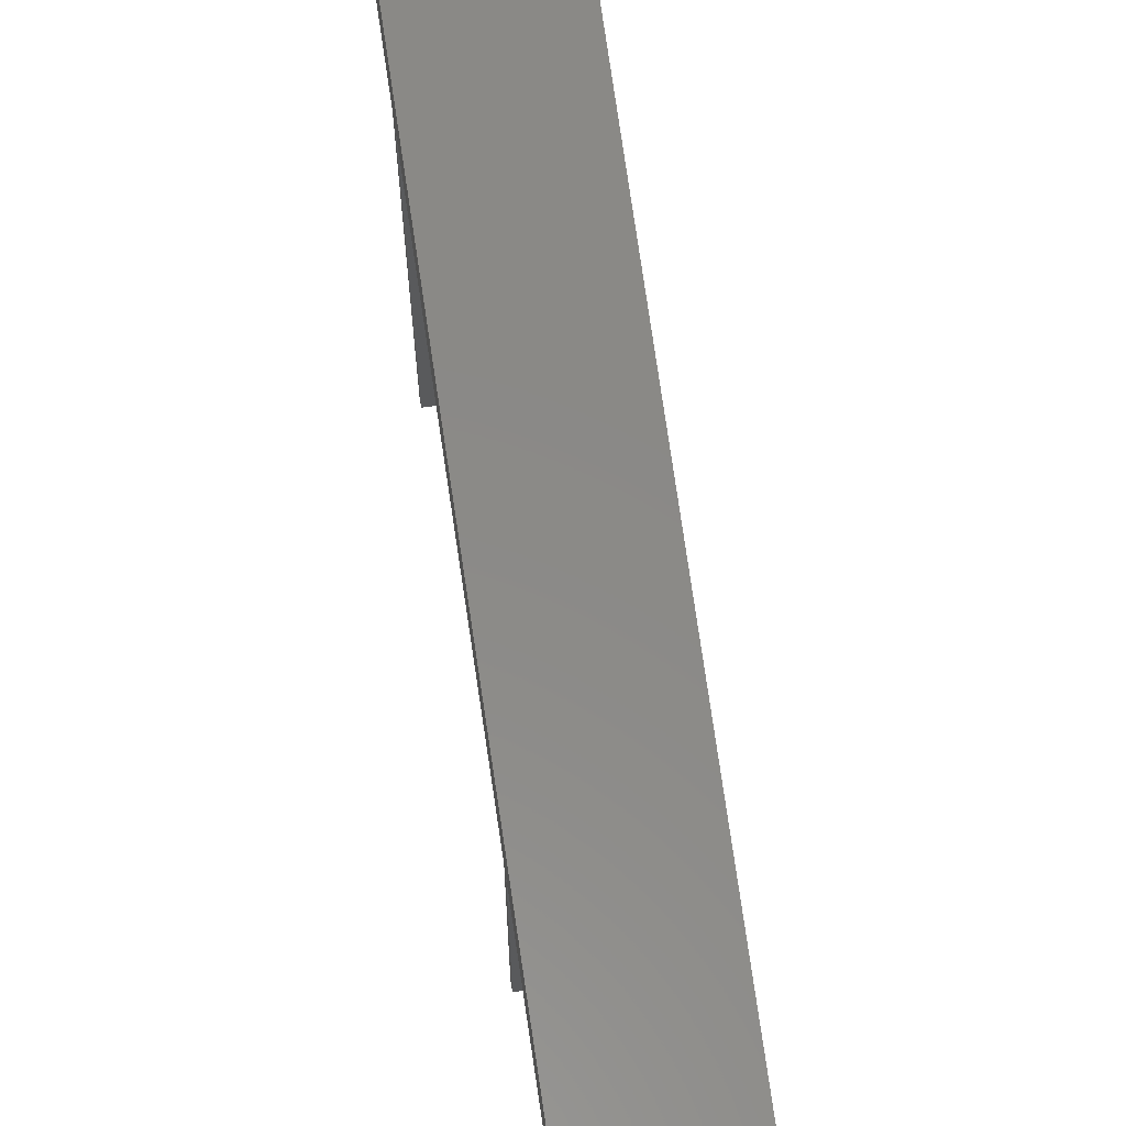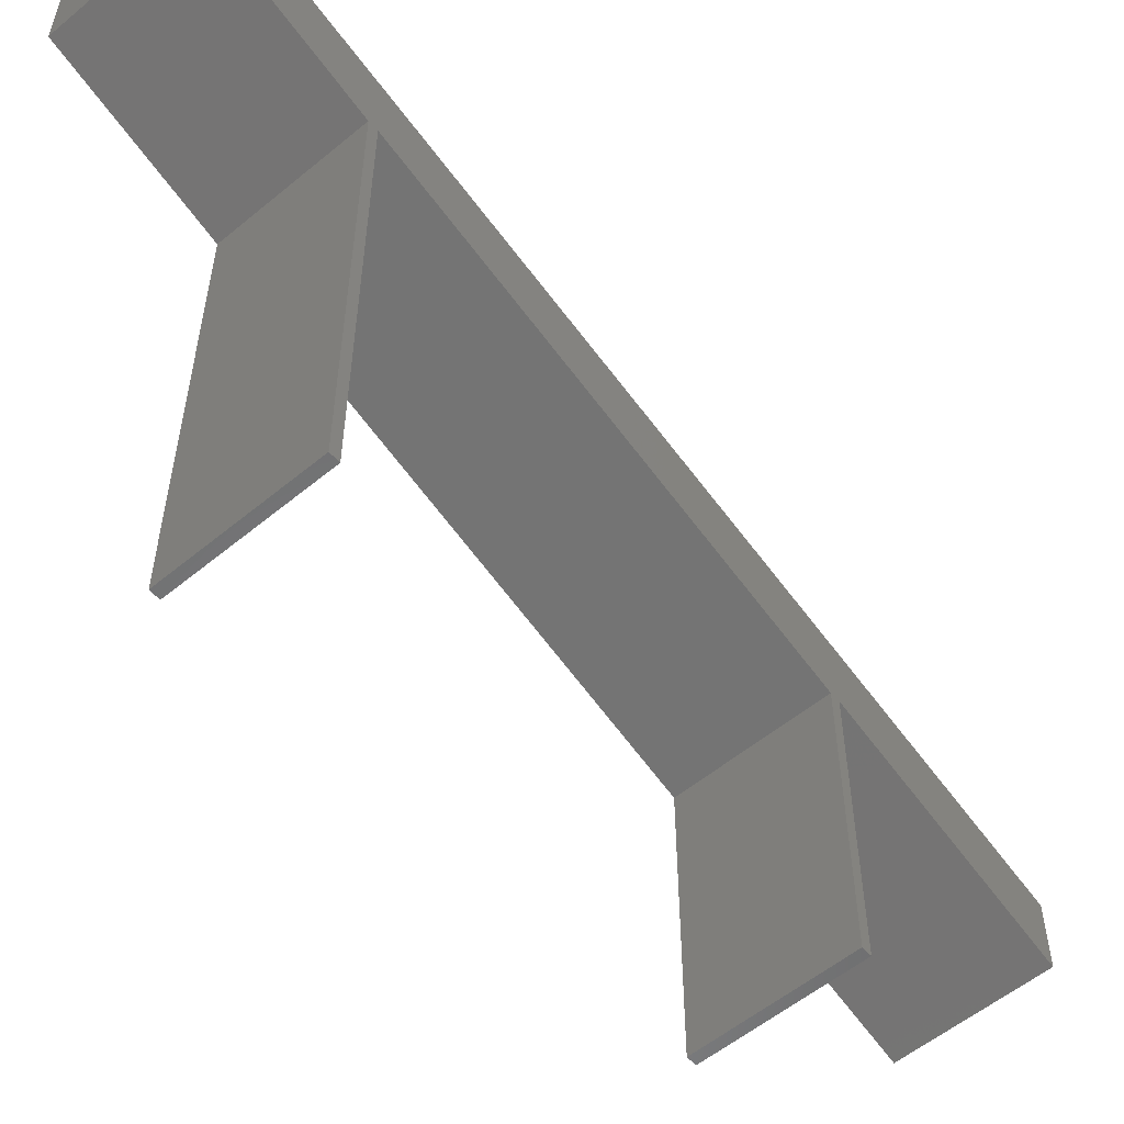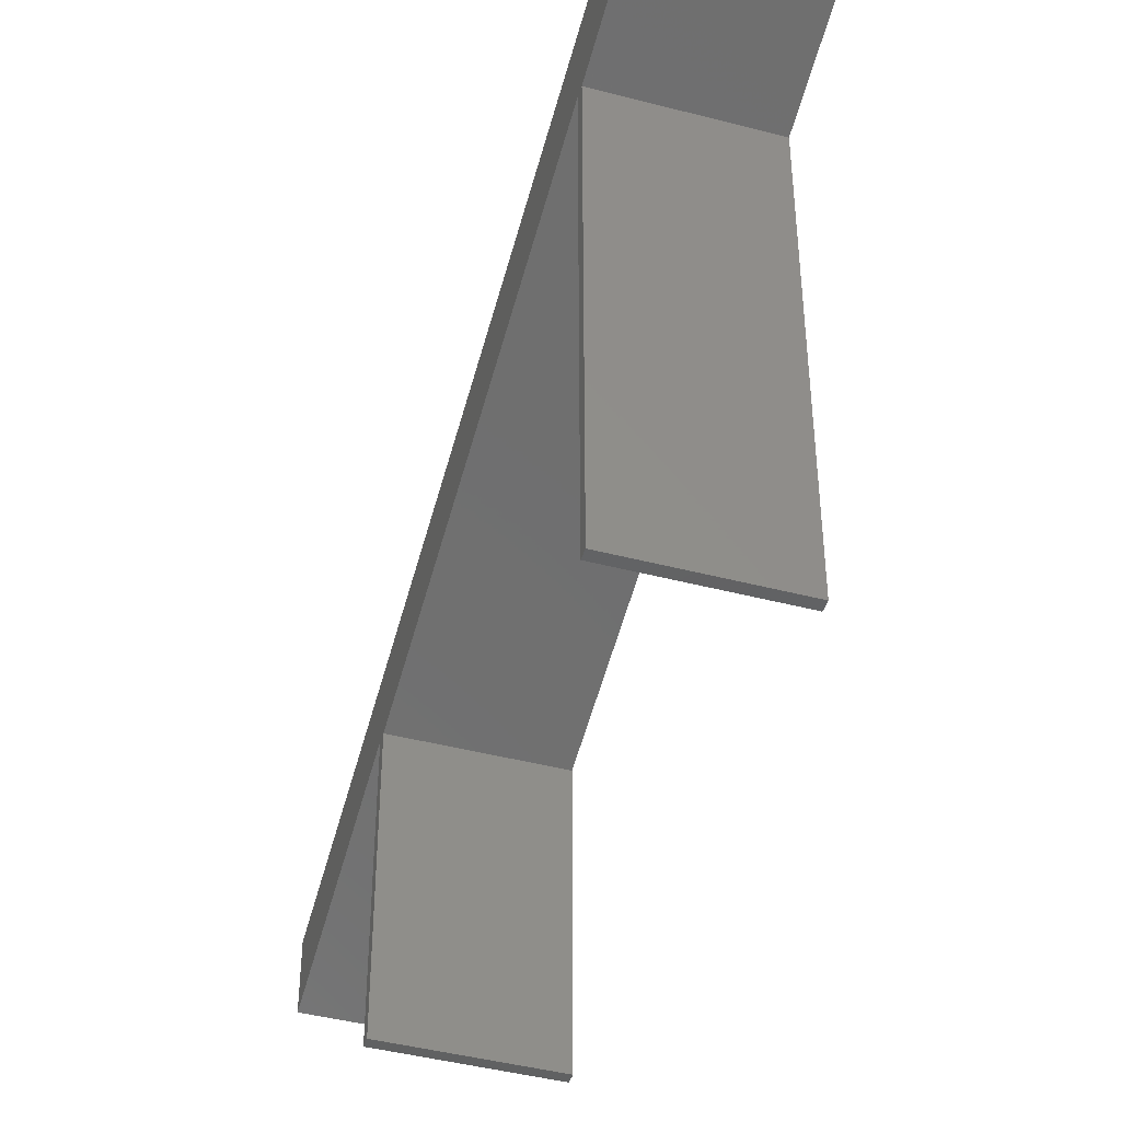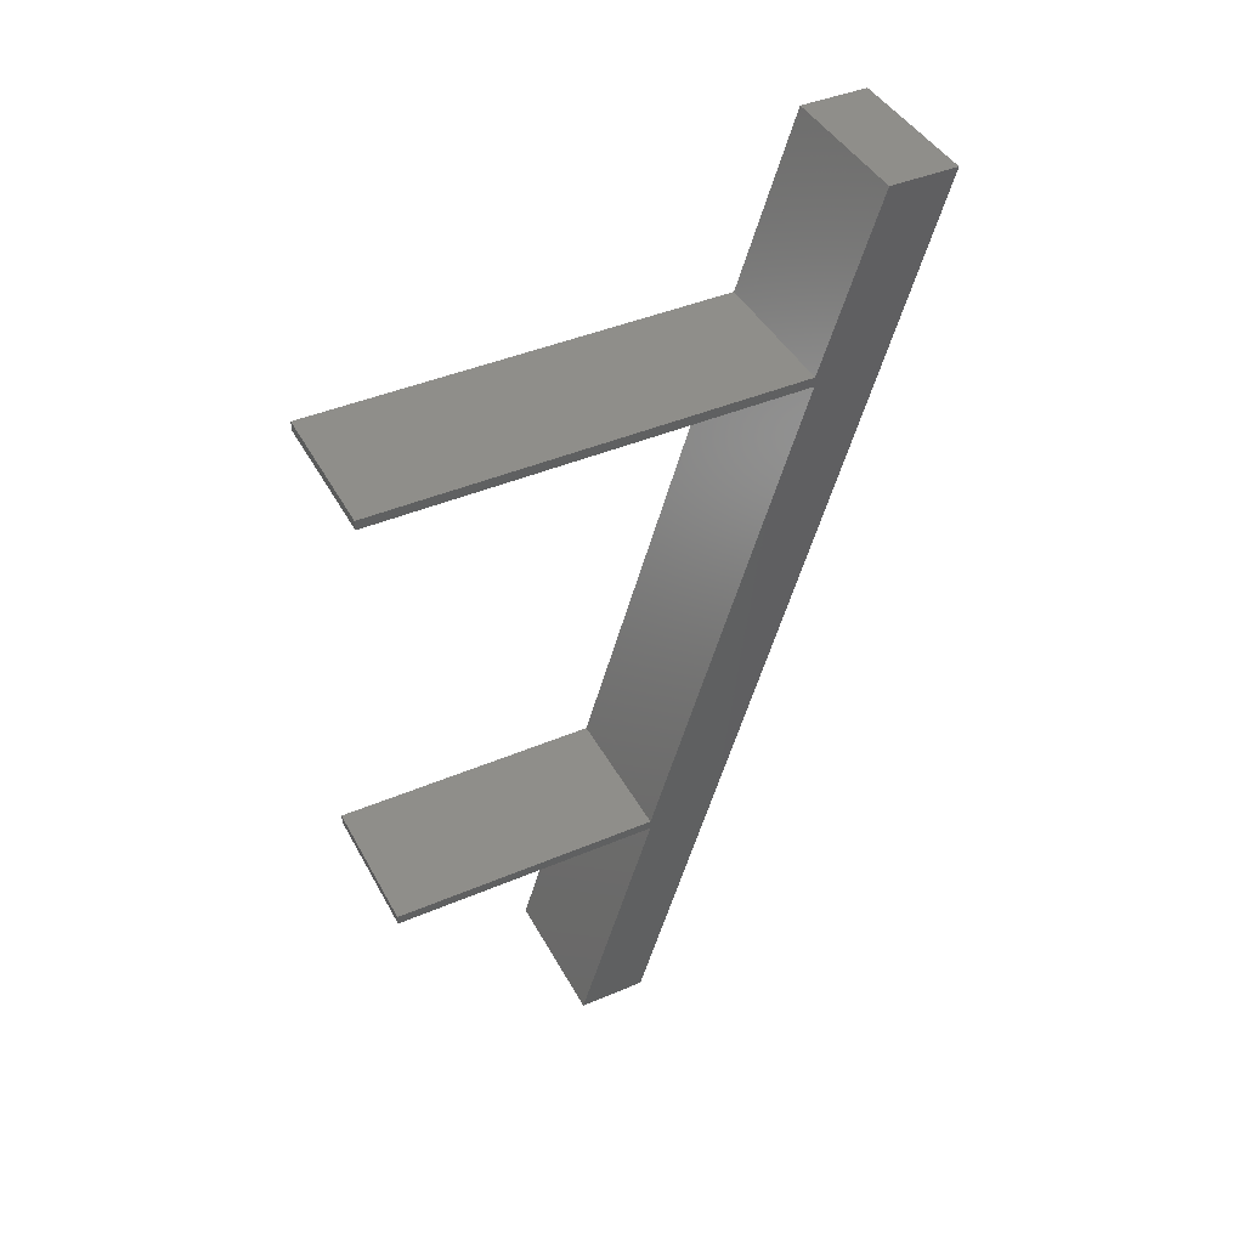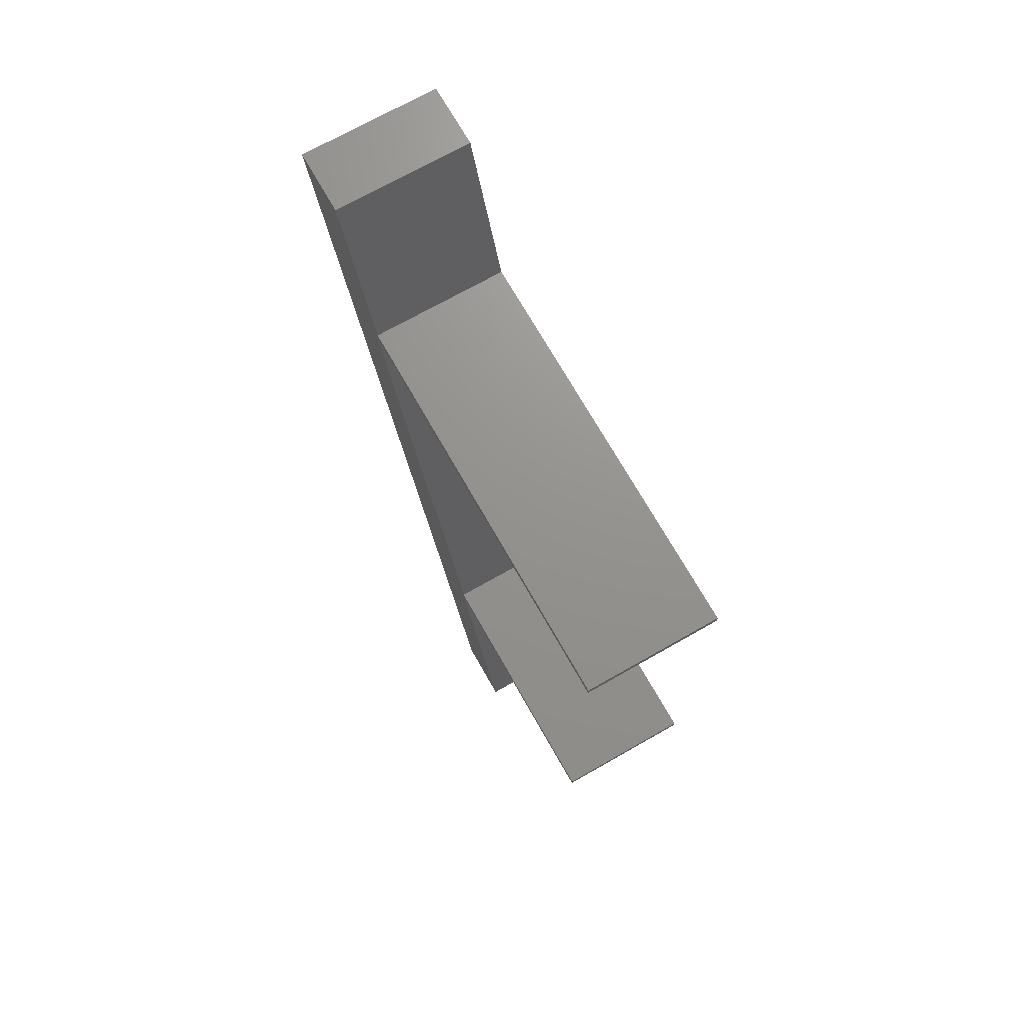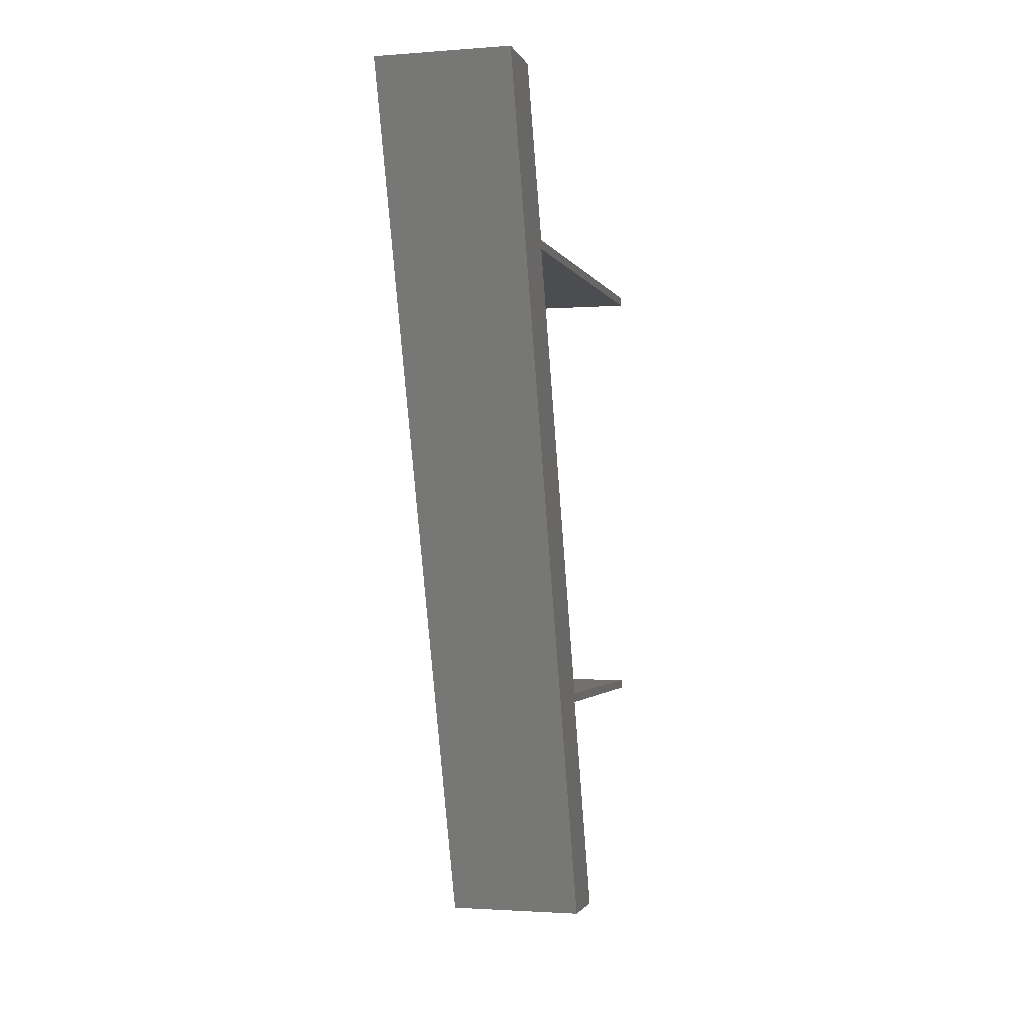
<metadata>
{"format":"stl","ext":"stl","renderer":"f3d","projection":"perspective","resolution":1024,"background":"white","views":[{"elev":65.9,"azim":-9.0,"up":"+Z"},{"elev":-55.8,"azim":-139.0,"up":"+Z"},{"elev":-44.1,"azim":163.0,"up":"+Z"},{"elev":42.9,"azim":-116.7,"up":"+Y"},{"elev":71.5,"azim":150.4,"up":"+Y"},{"elev":-1.9,"azim":15.0,"up":"+Y"}]}
</metadata>
<code>
# stl→obj: 80 verts, 140 faces
v 0.007812 0.5436 0.5319
v 0.1588 0.5436 0.5319
v 0.007812 0.7455 0.5932
v 0.1588 0.7455 0.5932
v 0.007812 0.5391 0.5469
v 0.007812 0.7409 0.6081
v 0.1588 0.5391 0.5469
v 0.1588 0.7409 0.6081
v 0.007812 0.3405 0.4694
v 0.1588 0.3405 0.4694
v 0.007812 0.5423 0.5307
v 0.1588 0.5423 0.5307
v 0.007812 0.3359 0.4844
v 0.007812 0.5378 0.5456
v 0.1588 0.3359 0.4844
v 0.1588 0.5378 0.5456
v 0.007812 0.1373 0.4069
v 0.1588 0.1373 0.4069
v 0.007812 0.3392 0.4682
v 0.1588 0.3392 0.4682
v 0.007812 0.1328 0.4219
v 0.007812 0.3347 0.4831
v 0.1588 0.1328 0.4219
v 0.1588 0.3347 0.4831
v 0.007812 -0.2611 0.2819
v 0.1588 -0.2611 0.2819
v 0.007812 -0.05923 0.3432
v 0.1588 -0.05923 0.3432
v 0.01562 -0.06014 0.3461
v 0.1588 -0.06014 0.3461
v 0.01562 0.1361 0.4057
v 0.1588 0.1361 0.4057
v 0.1588 0.1315 0.4206
v 0.0141 0.136 0.4058
v 0.009129 0.1351 0.409
v 0.0101 0.1354 0.4078
v 0.01128 0.1357 0.4069
v 0.01264 0.1359 0.4062
v 0.007812 0.1315 0.4206
v 0.007812 0.1338 0.4131
v 0.007963 0.1343 0.4117
v 0.008407 0.1347 0.4103
v 0.007812 -0.07031 0.3594
v 0.007812 -0.06941 0.3564
v 0.009129 -0.06115 0.3495
v 0.008407 -0.06154 0.3507
v 0.007963 -0.06196 0.3522
v 0.007812 -0.06241 0.3536
v 0.007812 -0.2656 0.2969
v 0.0141 -0.06018 0.3463
v 0.01264 -0.06031 0.3467
v 0.01128 -0.06052 0.3474
v 0.0101 -0.0608 0.3483
v 0.1588 -0.2656 0.2969
v 0.1588 -0.06941 0.3564
v 0.1588 -0.07031 0.3594
v 0.1641 -0.2891 0.2188
v 0.1641 -0.01562 0.3063
v 0.1641 -0.2891 0.2953
v 0.1641 0.75 0.6234
v 0.1641 -0.004687 0.3063
v 0.1641 0.5422 0.4813
v 0.1641 0.5531 0.4813
v 0.1641 0.75 0.5469
v 0.1641 -0.01562 -2.776e-17
v 0.1641 -0.004687 -2.776e-17
v 0.1641 0.5422 -5.551e-17
v 0.1641 0.5531 -5.551e-17
v -4.25e-18 -0.2891 0.2953
v -4.857e-18 -0.01562 0.3063
v 0 -0.2891 0.2188
v -2.246e-17 0.75 0.6234
v -1.821e-17 0.75 0.5469
v -1.457e-17 0.5531 0.4813
v -1.457e-17 0.5422 0.4813
v -4.857e-18 -0.004687 0.3063
v 1.214e-17 -0.01562 -2.776e-17
v 1.214e-17 -0.004687 -2.776e-17
v 1.214e-17 0.5422 -5.551e-17
v 1.214e-17 0.5531 -5.551e-17
f 1 2 3
f 3 2 4
f 5 6 7
f 7 6 8
f 3 6 1
f 1 6 5
f 4 8 3
f 3 8 6
f 2 7 4
f 4 7 8
f 1 5 2
f 2 5 7
f 9 10 11
f 11 10 12
f 13 14 15
f 15 14 16
f 11 14 9
f 9 14 13
f 12 16 11
f 11 16 14
f 10 15 12
f 12 15 16
f 9 13 10
f 10 13 15
f 17 18 19
f 19 18 20
f 21 22 23
f 23 22 24
f 19 22 17
f 17 22 21
f 20 24 19
f 19 24 22
f 18 23 20
f 20 23 24
f 17 21 18
f 18 21 23
f 25 26 27
f 27 26 28
f 29 30 31
f 31 30 32
f 31 32 33
f 34 35 36
f 34 36 37
f 34 37 38
f 39 35 34
f 39 34 31
f 39 31 33
f 35 39 40
f 35 40 41
f 35 41 42
f 43 44 27
f 43 27 45
f 43 45 46
f 43 46 47
f 43 47 48
f 43 48 40
f 43 40 39
f 27 44 25
f 25 44 49
f 29 28 30
f 27 28 29
f 27 29 50
f 27 50 51
f 27 51 52
f 27 52 53
f 27 53 45
f 25 49 26
f 26 49 54
f 36 52 37
f 37 52 51
f 37 51 38
f 38 51 50
f 38 50 34
f 34 50 29
f 34 29 31
f 52 36 53
f 53 36 35
f 53 35 45
f 45 35 42
f 45 42 46
f 46 42 41
f 46 41 47
f 47 41 40
f 47 40 48
f 30 28 55
f 30 55 56
f 30 56 33
f 30 33 32
f 26 54 28
f 28 54 55
f 43 39 56
f 56 39 33
f 44 43 55
f 55 43 56
f 49 44 54
f 54 44 55
f 57 58 59
f 60 59 58
f 60 58 61
f 60 61 62
f 60 62 63
f 60 63 64
f 65 66 58
f 58 66 61
f 67 68 62
f 62 68 63
f 69 70 71
f 72 73 74
f 72 74 75
f 72 75 76
f 72 76 70
f 72 70 69
f 77 70 78
f 78 70 76
f 79 75 80
f 80 75 74
f 69 71 59
f 59 71 57
f 60 72 59
f 59 72 69
f 73 72 64
f 64 72 60
f 63 74 64
f 64 74 73
f 68 80 63
f 63 80 74
f 67 79 68
f 68 79 80
f 62 75 67
f 67 75 79
f 61 76 62
f 62 76 75
f 66 78 61
f 61 78 76
f 65 77 66
f 66 77 78
f 58 70 65
f 65 70 77
f 57 71 58
f 58 71 70

</code>
